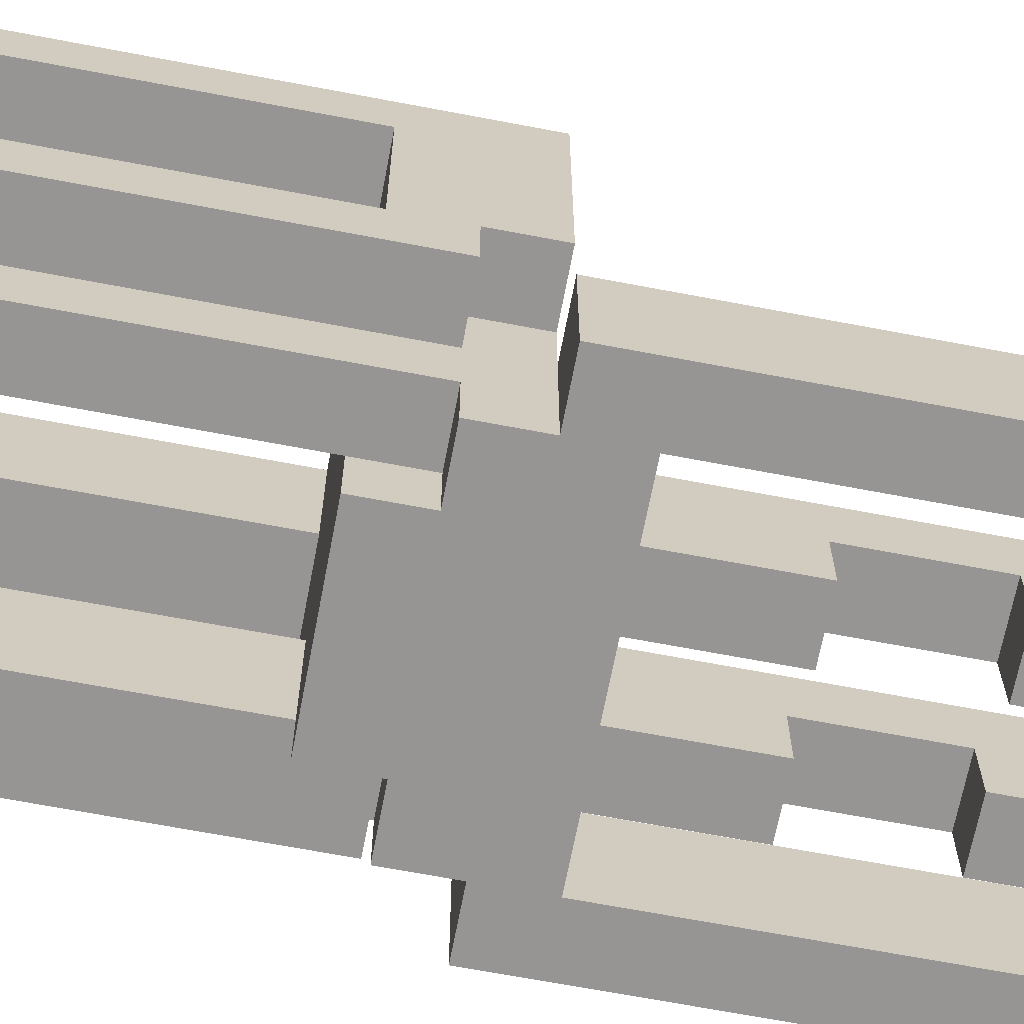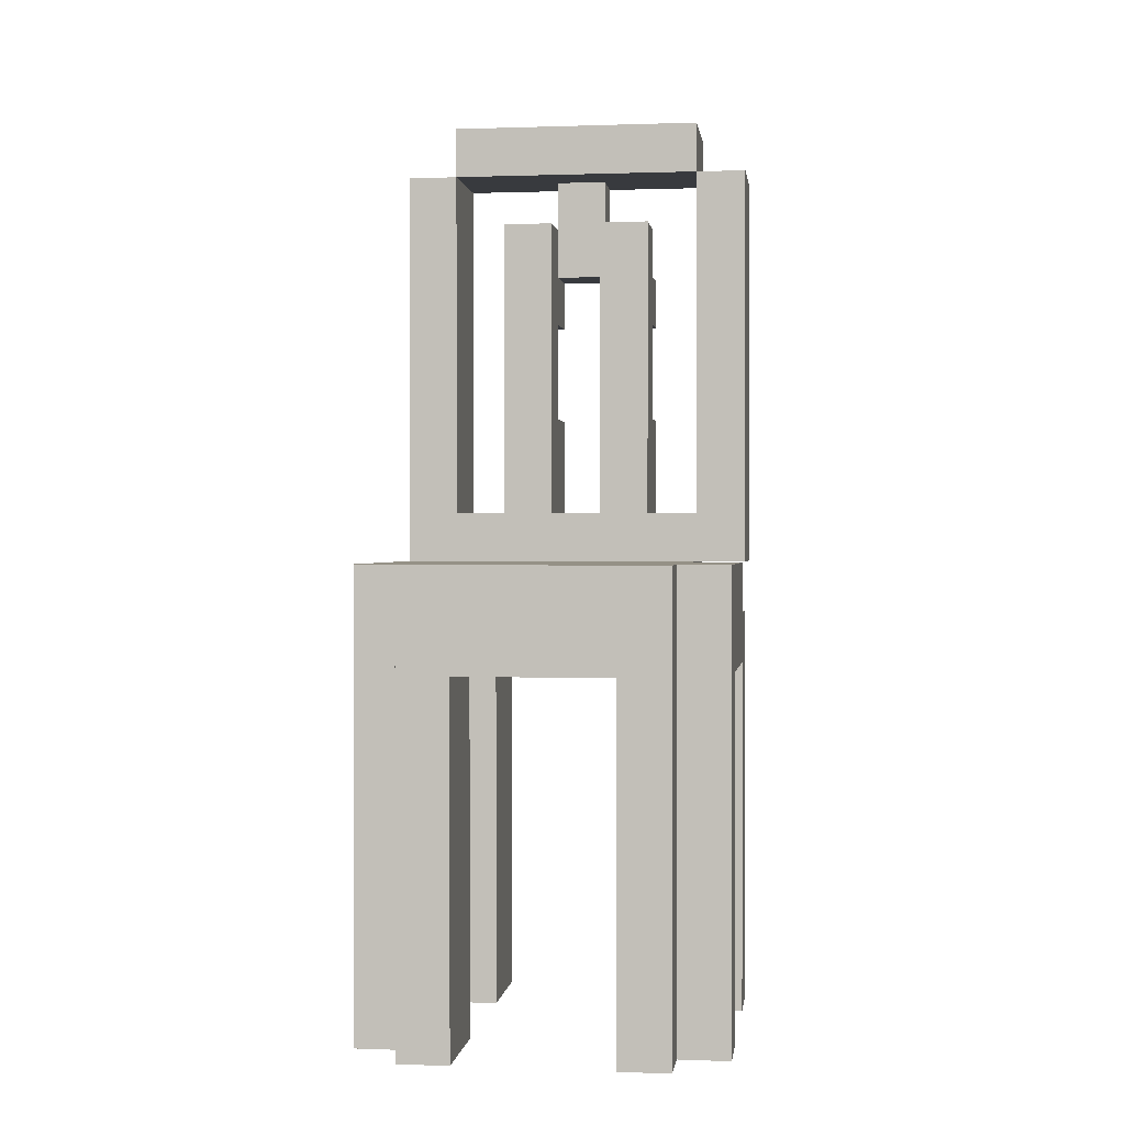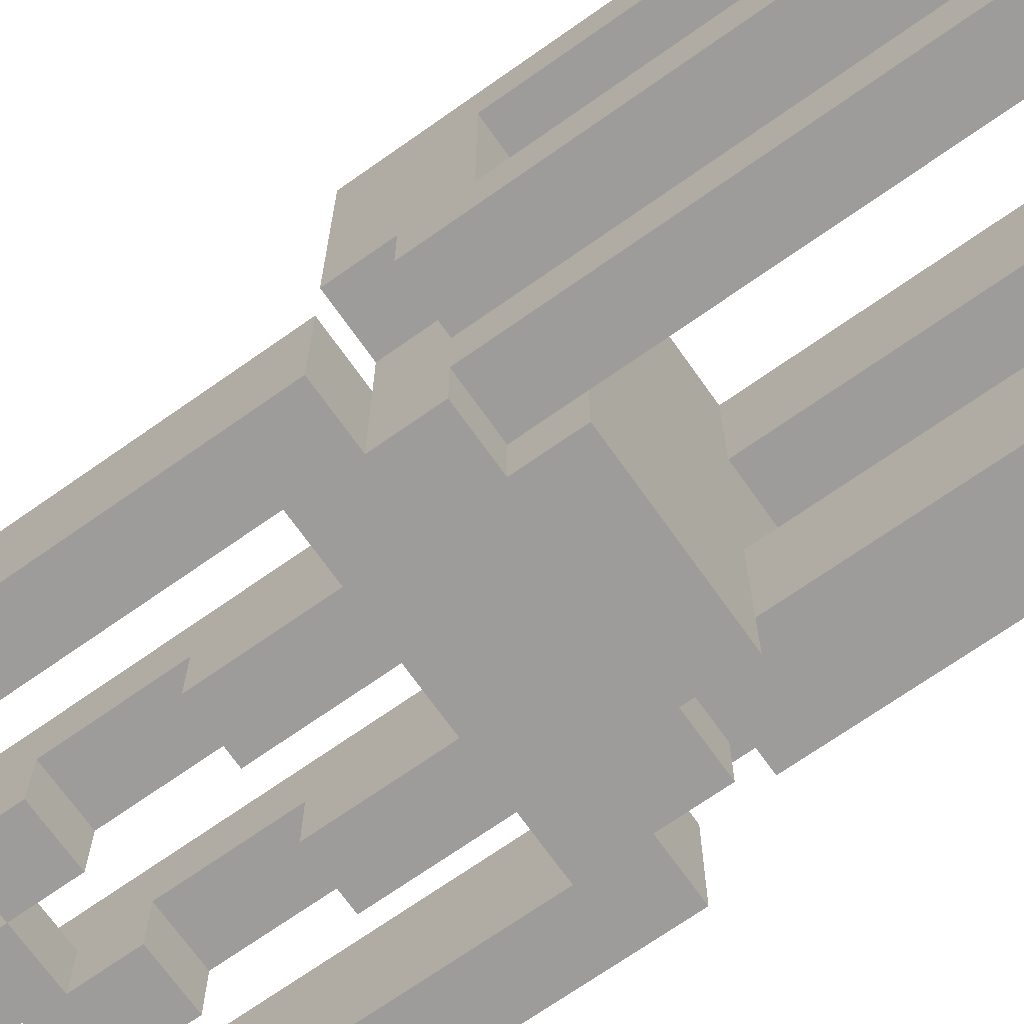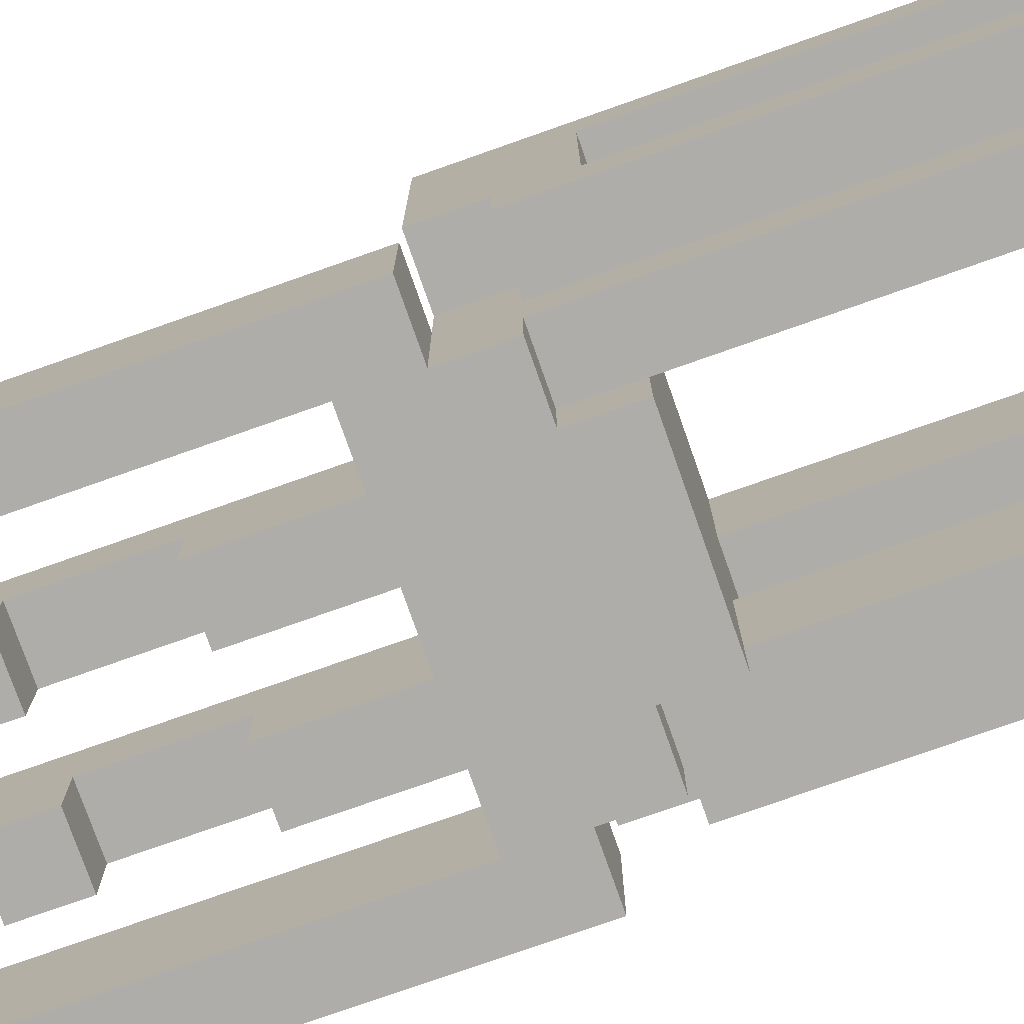
<metadata>
{"format":"obj","ext":"obj","renderer":"f3d","projection":"perspective","resolution":1024,"background":"white","views":[{"elev":-67.6,"azim":79.2,"up":"+Z"},{"elev":0.7,"azim":7.7,"up":"+Y"},{"elev":-70.2,"azim":-54.8,"up":"+Z"},{"elev":-77.2,"azim":-70.6,"up":"+Z"}]}
</metadata>
<code>
o
v -0.5 0.6 0
v -0.5 0.6 -0.1
v -0.5 0.6 -0.4
v -0.5 0.6 -0.5
v -0.5 1.3 -0.1
v -0.5 1.3 -0.4
v -0.5 1.4 0
v -0.5 1.4 -0.4
v -0.5 1.4 -0.5
v -0.5 1.5 0
v -0.5 1.5 -0.4
v -0.5 1.5 -0.5
v -0.5 1.5 -0.7
v -0.5 2.3 -0.5
v -0.5 2.3 -0.7
v -0.4 0.6 0.1
v -0.4 0.6 0
v -0.4 0.6 -0.5
v -0.4 0.6 -0.6
v -0.4 1.4 0.1
v -0.4 1.4 0
v -0.4 1.4 -0.4
v -0.4 1.4 -0.5
v -0.4 1.4 -0.6
v -0.4 1.4 -0.7
v -0.4 1.5 0.1
v -0.4 1.5 0
v -0.4 1.5 -0.4
v -0.4 1.5 -0.5
v -0.4 1.5 -0.7
v -0.4 2.3 -0.5
v -0.4 2.3 -0.7
v -0.4 2.4 -0.5
v -0.4 2.4 -0.7
v -0.3 1.3 -0.6
v -0.3 1.3 -0.7
v -0.3 1.4 -0.6
v -0.3 1.4 -0.7
v -0.3 1.6 -0.5
v -0.3 1.6 -0.7
v -0.3 1.8 -0.6
v -0.3 1.8 -0.7
v -0.3 2 -0.6
v -0.3 2 -0.7
v -0.3 2.1 -0.6
v -0.3 2.1 -0.7
v -0.3 2.2 -0.5
v -0.3 2.2 -0.6
v -0.2 2.1 -0.6
v -0.2 2.1 -0.7
v -0.2 2.2 -0.6
v -0.2 2.3 -0.6
v -0.2 2.3 -0.7
v -0.1 1.6 -0.5
v -0.1 1.6 -0.7
v -0.1 1.8 -0.6
v -0.1 1.8 -0.7
v -0.1 2 -0.6
v -0.1 2 -0.7
v -0.1 2.1 -0.6
v -0.1 2.1 -0.7
v -0.1 2.2 -0.5
v -0.1 2.2 -0.6
v 0 0.6 0.1
v 0 0.6 -0.1
v 0 0.6 -0.4
v 0 0.6 -0.6
v 0 1.3 0.1
v 0 1.3 -0.1
v 0 1.3 -0.4
v 0 1.3 -0.6
v 0.1 1.6 -0.5
v 0.1 1.6 -0.7
v 0.1 2.3 -0.5
v 0.1 2.3 -0.7
v -0.4 1.6 -0.5
v -0.4 1.6 -0.7
v -0.4 2.3 -0.5
v -0.4 2.3 -0.7
v -0.3 0.6 0.1
v -0.3 0.6 -0.1
v -0.3 0.6 -0.4
v -0.3 0.6 -0.6
v -0.3 1.3 0.1
v -0.3 1.3 -0.1
v -0.3 1.3 -0.4
v -0.3 1.3 -0.6
v -0.2 1.6 -0.5
v -0.2 1.6 -0.7
v -0.2 1.8 -0.6
v -0.2 1.8 -0.7
v -0.2 2 -0.6
v -0.2 2 -0.7
v -0.2 2.1 -0.6
v -0.2 2.1 -0.7
v -0.2 2.2 -0.5
v -0.2 2.2 -0.6
v -0.1 2.1 -0.6
v -0.1 2.1 -0.7
v -0.1 2.2 -0.6
v -0.1 2.3 -0.6
v -0.1 2.3 -0.7
v 0 1.3 -0.6
v 0 1.3 -0.7
v 0 1.4 -0.6
v 0 1.4 -0.7
v 0 1.6 -0.5
v 0 1.6 -0.7
v 0 1.8 -0.6
v 0 1.8 -0.7
v 0 2 -0.6
v 0 2 -0.7
v 0 2.1 -0.6
v 0 2.1 -0.7
v 0 2.2 -0.5
v 0 2.2 -0.6
v 0.1 0.6 0.1
v 0.1 0.6 0
v 0.1 0.6 -0.5
v 0.1 0.6 -0.6
v 0.1 1.4 0.1
v 0.1 1.4 0
v 0.1 1.4 -0.4
v 0.1 1.4 -0.5
v 0.1 1.4 -0.6
v 0.1 1.4 -0.7
v 0.1 1.5 0.1
v 0.1 1.5 0
v 0.1 1.5 -0.4
v 0.1 1.5 -0.5
v 0.1 1.5 -0.7
v 0.1 2.3 -0.5
v 0.1 2.3 -0.7
v 0.1 2.4 -0.5
v 0.1 2.4 -0.7
v 0.2 0.6 0
v 0.2 0.6 -0.1
v 0.2 0.6 -0.4
v 0.2 0.6 -0.5
v 0.2 1.3 -0.1
v 0.2 1.3 -0.4
v 0.2 1.4 0
v 0.2 1.4 -0.4
v 0.2 1.4 -0.5
v 0.2 1.5 0
v 0.2 1.5 -0.4
v 0.2 1.5 -0.5
v 0.2 1.5 -0.7
v 0.2 2.3 -0.5
v 0.2 2.3 -0.7
v -0.4 0.6 0.1
v -0.4 1.4 0.1
v -0.4 1.5 0.1
v -0.3 0.6 0.1
v -0.3 1.3 0.1
v 0 0.6 0.1
v 0 1.3 0.1
v 0.1 0.6 0.1
v 0.1 1.4 0.1
v 0.1 1.5 0.1
v -0.5 0.6 0
v -0.5 1.4 0
v -0.5 1.5 0
v -0.4 0.6 0
v -0.4 1.4 0
v -0.4 1.5 0
v 0.1 0.6 0
v 0.1 1.4 0
v 0.1 1.5 0
v 0.2 0.6 0
v 0.2 1.4 0
v 0.2 1.5 0
v -0.5 0.6 -0.4
v -0.5 1.3 -0.4
v -0.3 0.6 -0.4
v -0.3 1.3 -0.4
v 0 0.6 -0.4
v 0 1.3 -0.4
v 0.2 0.6 -0.4
v 0.2 1.3 -0.4
v -0.5 1.5 -0.5
v -0.5 2.3 -0.5
v -0.4 1.5 -0.5
v -0.4 1.6 -0.5
v -0.4 2.3 -0.5
v -0.4 2.4 -0.5
v -0.3 1.6 -0.5
v -0.3 2.2 -0.5
v -0.2 1.6 -0.5
v -0.2 2.2 -0.5
v -0.1 1.6 -0.5
v -0.1 2.2 -0.5
v 0 1.6 -0.5
v 0 2.2 -0.5
v 0.1 1.5 -0.5
v 0.1 1.6 -0.5
v 0.1 2.3 -0.5
v 0.1 2.4 -0.5
v 0.2 1.5 -0.5
v 0.2 2.3 -0.5
v -0.2 2.1 -0.6
v -0.2 2.2 -0.6
v -0.2 2.3 -0.6
v -0.1 2.1 -0.6
v -0.1 2.2 -0.6
v -0.1 2.3 -0.6
v -0.5 0.6 -0.1
v -0.5 1.3 -0.1
v -0.3 0.6 -0.1
v -0.3 1.3 -0.1
v 0 0.6 -0.1
v 0 1.3 -0.1
v 0.2 0.6 -0.1
v 0.2 1.3 -0.1
v -0.5 1.4 -0.4
v -0.5 1.5 -0.4
v -0.4 1.4 -0.4
v -0.4 1.5 -0.4
v 0.1 1.4 -0.4
v 0.1 1.5 -0.4
v 0.2 1.4 -0.4
v 0.2 1.5 -0.4
v -0.5 0.6 -0.5
v -0.5 1.4 -0.5
v -0.4 0.6 -0.5
v -0.4 1.4 -0.5
v 0.1 0.6 -0.5
v 0.1 1.4 -0.5
v 0.2 0.6 -0.5
v 0.2 1.4 -0.5
v -0.4 0.6 -0.6
v -0.4 1.4 -0.6
v -0.3 0.6 -0.6
v -0.3 1.3 -0.6
v -0.3 1.4 -0.6
v -0.3 1.8 -0.6
v -0.3 2 -0.6
v -0.3 2.1 -0.6
v -0.3 2.2 -0.6
v -0.2 1.8 -0.6
v -0.2 2 -0.6
v -0.2 2.1 -0.6
v -0.2 2.2 -0.6
v -0.1 1.8 -0.6
v -0.1 2 -0.6
v -0.1 2.1 -0.6
v -0.1 2.2 -0.6
v 0 0.6 -0.6
v 0 1.3 -0.6
v 0 1.4 -0.6
v 0 1.8 -0.6
v 0 2 -0.6
v 0 2.1 -0.6
v 0 2.2 -0.6
v 0.1 0.6 -0.6
v 0.1 1.4 -0.6
v -0.5 1.5 -0.7
v -0.5 2.3 -0.7
v -0.4 1.4 -0.7
v -0.4 1.5 -0.7
v -0.4 1.6 -0.7
v -0.4 2.3 -0.7
v -0.4 2.4 -0.7
v -0.3 1.3 -0.7
v -0.3 1.4 -0.7
v -0.3 1.6 -0.7
v -0.3 1.8 -0.7
v -0.3 2 -0.7
v -0.3 2.1 -0.7
v -0.2 1.6 -0.7
v -0.2 1.8 -0.7
v -0.2 2 -0.7
v -0.2 2.1 -0.7
v -0.2 2.3 -0.7
v -0.1 1.6 -0.7
v -0.1 1.8 -0.7
v -0.1 2 -0.7
v -0.1 2.1 -0.7
v -0.1 2.3 -0.7
v 0 1.3 -0.7
v 0 1.4 -0.7
v 0 1.6 -0.7
v 0 1.8 -0.7
v 0 2 -0.7
v 0 2.1 -0.7
v 0.1 1.4 -0.7
v 0.1 1.5 -0.7
v 0.1 1.6 -0.7
v 0.1 2.3 -0.7
v 0.1 2.4 -0.7
v 0.2 1.5 -0.7
v 0.2 2.3 -0.7
v -0.4 0.6 0.1
v -0.3 0.6 0.1
v 0 0.6 0.1
v 0.1 0.6 0.1
v -0.5 0.6 0
v -0.4 0.6 0
v 0.1 0.6 0
v 0.2 0.6 0
v -0.5 0.6 -0.1
v -0.3 0.6 -0.1
v 0 0.6 -0.1
v 0.2 0.6 -0.1
v -0.5 0.6 -0.4
v -0.3 0.6 -0.4
v 0 0.6 -0.4
v 0.2 0.6 -0.4
v -0.5 0.6 -0.5
v -0.4 0.6 -0.5
v 0.1 0.6 -0.5
v 0.2 0.6 -0.5
v -0.4 0.6 -0.6
v -0.3 0.6 -0.6
v 0 0.6 -0.6
v 0.1 0.6 -0.6
v -0.3 1.3 0.1
v 0 1.3 0.1
v -0.5 1.3 -0.1
v -0.3 1.3 -0.1
v 0 1.3 -0.1
v 0.2 1.3 -0.1
v -0.5 1.3 -0.4
v -0.3 1.3 -0.4
v 0 1.3 -0.4
v 0.2 1.3 -0.4
v -0.3 1.3 -0.6
v 0 1.3 -0.6
v -0.3 1.3 -0.7
v 0 1.3 -0.7
v -0.4 1.4 -0.6
v -0.3 1.4 -0.6
v 0 1.4 -0.6
v 0.1 1.4 -0.6
v -0.4 1.4 -0.7
v -0.3 1.4 -0.7
v 0 1.4 -0.7
v 0.1 1.4 -0.7
v -0.5 1.5 -0.5
v -0.4 1.5 -0.5
v 0.1 1.5 -0.5
v 0.2 1.5 -0.5
v -0.5 1.5 -0.7
v -0.4 1.5 -0.7
v 0.1 1.5 -0.7
v 0.2 1.5 -0.7
v -0.3 2 -0.6
v -0.2 2 -0.6
v -0.1 2 -0.6
v 0 2 -0.6
v -0.3 2 -0.7
v -0.2 2 -0.7
v -0.1 2 -0.7
v 0 2 -0.7
v -0.2 2.1 -0.6
v -0.1 2.1 -0.6
v -0.2 2.1 -0.7
v -0.1 2.1 -0.7
v -0.4 2.3 -0.5
v 0.1 2.3 -0.5
v -0.2 2.3 -0.6
v -0.1 2.3 -0.6
v -0.4 2.3 -0.7
v -0.2 2.3 -0.7
v -0.1 2.3 -0.7
v 0.1 2.3 -0.7
v -0.5 1.4 -0.4
v -0.4 1.4 -0.4
v 0.1 1.4 -0.4
v 0.2 1.4 -0.4
v -0.5 1.4 -0.5
v -0.4 1.4 -0.5
v 0.1 1.4 -0.5
v 0.2 1.4 -0.5
v -0.4 1.5 0.1
v 0.1 1.5 0.1
v -0.5 1.5 0
v -0.4 1.5 0
v 0.1 1.5 0
v 0.2 1.5 0
v -0.5 1.5 -0.4
v -0.4 1.5 -0.4
v 0.1 1.5 -0.4
v 0.2 1.5 -0.4
v -0.4 1.5 -0.5
v 0.1 1.5 -0.5
v -0.4 1.6 -0.5
v -0.3 1.6 -0.5
v -0.2 1.6 -0.5
v -0.1 1.6 -0.5
v 0 1.6 -0.5
v 0.1 1.6 -0.5
v -0.4 1.6 -0.7
v -0.3 1.6 -0.7
v -0.2 1.6 -0.7
v -0.1 1.6 -0.7
v 0 1.6 -0.7
v 0.1 1.6 -0.7
v -0.3 1.8 -0.6
v -0.2 1.8 -0.6
v -0.1 1.8 -0.6
v 0 1.8 -0.6
v -0.3 1.8 -0.7
v -0.2 1.8 -0.7
v -0.1 1.8 -0.7
v 0 1.8 -0.7
v -0.3 2.1 -0.6
v -0.2 2.1 -0.6
v -0.1 2.1 -0.6
v 0 2.1 -0.6
v -0.3 2.1 -0.7
v -0.2 2.1 -0.7
v -0.1 2.1 -0.7
v 0 2.1 -0.7
v -0.3 2.2 -0.5
v -0.2 2.2 -0.5
v -0.1 2.2 -0.5
v 0 2.2 -0.5
v -0.3 2.2 -0.6
v -0.2 2.2 -0.6
v -0.1 2.2 -0.6
v 0 2.2 -0.6
v -0.5 2.3 -0.5
v -0.4 2.3 -0.5
v 0.1 2.3 -0.5
v 0.2 2.3 -0.5
v -0.5 2.3 -0.7
v -0.4 2.3 -0.7
v 0.1 2.3 -0.7
v 0.2 2.3 -0.7
v -0.4 2.4 -0.5
v 0.1 2.4 -0.5
v -0.4 2.4 -0.7
v 0.1 2.4 -0.7
f 5 2 1
f 6 4 3
f 7 5 1
f 7 6 5
f 8 4 6
f 8 6 7
f 9 4 8
f 10 8 7
f 11 8 10
f 14 13 12
f 15 13 14
f 20 17 16
f 21 17 20
f 23 19 18
f 24 19 23
f 26 21 20
f 27 21 26
f 28 23 22
f 29 25 24
f 29 23 28
f 29 24 23
f 30 25 29
f 33 32 31
f 34 32 33
f 37 36 35
f 38 36 37
f 41 40 39
f 42 40 41
f 43 41 39
f 45 43 39
f 45 44 43
f 46 44 45
f 47 45 39
f 48 45 47
f 51 50 49
f 52 50 51
f 53 50 52
f 56 55 54
f 57 55 56
f 58 56 54
f 60 58 54
f 60 59 58
f 61 59 60
f 62 60 54
f 63 60 62
f 68 65 64
f 69 65 68
f 70 67 66
f 71 67 70
f 74 73 72
f 75 73 74
f 76 77 78
f 78 77 79
f 80 81 84
f 84 81 85
f 82 83 86
f 86 83 87
f 88 89 90
f 90 89 91
f 88 90 92
f 88 92 94
f 92 93 94
f 94 93 95
f 88 94 96
f 96 94 97
f 98 99 100
f 100 99 101
f 101 99 102
f 103 104 105
f 105 104 106
f 107 108 109
f 109 108 110
f 107 109 111
f 107 111 113
f 111 112 113
f 113 112 114
f 107 113 115
f 115 113 116
f 117 118 121
f 121 118 122
f 119 120 124
f 124 120 125
f 121 122 127
f 127 122 128
f 123 124 129
f 125 126 130
f 129 124 130
f 124 125 130
f 130 126 131
f 132 133 134
f 134 133 135
f 136 137 140
f 138 139 141
f 136 140 142
f 140 141 142
f 141 139 143
f 142 141 143
f 143 139 144
f 142 143 145
f 145 143 146
f 147 148 149
f 149 148 150
f 154 152 151
f 155 152 154
f 157 152 155
f 158 157 156
f 159 153 152
f 159 157 158
f 159 152 157
f 160 153 159
f 164 162 161
f 165 163 162
f 165 162 164
f 166 163 165
f 170 168 167
f 171 169 168
f 171 168 170
f 172 169 171
f 175 174 173
f 176 174 175
f 179 178 177
f 180 178 179
f 183 182 181
f 184 182 183
f 185 182 184
f 187 184 183
f 189 187 183
f 189 188 187
f 190 188 189
f 191 189 183
f 193 191 183
f 193 192 191
f 194 192 193
f 195 193 183
f 196 193 195
f 197 186 185
f 198 186 197
f 199 196 195
f 199 197 196
f 200 197 199
f 204 202 201
f 204 203 202
f 205 203 204
f 206 203 205
f 207 208 209
f 209 208 210
f 211 212 213
f 213 212 214
f 215 216 217
f 217 216 218
f 219 220 221
f 221 220 222
f 223 224 225
f 225 224 226
f 227 228 229
f 229 228 230
f 231 232 233
f 233 232 234
f 234 232 235
f 236 237 240
f 240 237 241
f 238 239 242
f 242 239 243
f 244 245 251
f 251 245 252
f 246 247 253
f 253 247 254
f 249 250 255
f 248 249 255
f 255 250 256
f 257 258 260
f 260 258 261
f 261 258 262
f 259 260 265
f 260 261 265
f 265 261 266
f 264 265 270
f 265 266 270
f 266 267 270
f 270 267 271
f 268 269 272
f 272 269 273
f 262 263 274
f 264 270 275
f 273 274 278
f 274 263 279
f 278 274 279
f 275 276 280
f 264 275 280
f 280 276 281
f 281 276 282
f 282 276 283
f 277 278 284
f 284 278 285
f 281 282 286
f 286 282 287
f 287 282 288
f 279 263 289
f 289 263 290
f 287 288 291
f 288 289 291
f 291 289 292
f 298 294 293
f 299 296 295
f 301 298 297
f 302 294 298
f 302 298 301
f 303 300 299
f 303 299 295
f 304 300 303
f 309 306 305
f 310 306 309
f 311 308 307
f 312 308 311
f 313 306 310
f 314 306 313
f 315 311 307
f 316 311 315
f 320 318 317
f 321 318 320
f 323 320 319
f 323 322 321
f 323 321 320
f 324 322 323
f 325 322 324
f 326 322 325
f 327 325 324
f 328 325 327
f 329 328 327
f 330 328 329
f 335 332 331
f 336 332 335
f 337 334 333
f 338 334 337
f 343 340 339
f 344 340 343
f 345 342 341
f 346 342 345
f 351 348 347
f 352 348 351
f 353 350 349
f 354 350 353
f 357 356 355
f 358 356 357
f 361 360 359
f 362 360 361
f 363 361 359
f 364 361 363
f 365 360 362
f 366 360 365
f 367 368 371
f 371 368 372
f 369 370 373
f 373 370 374
f 375 376 378
f 378 376 379
f 377 378 381
f 379 380 381
f 378 379 381
f 381 380 382
f 382 380 383
f 383 380 384
f 382 383 385
f 385 383 386
f 387 388 393
f 393 388 394
f 389 390 395
f 395 390 396
f 391 392 397
f 397 392 398
f 399 400 403
f 403 400 404
f 401 402 405
f 405 402 406
f 407 408 411
f 411 408 412
f 409 410 413
f 413 410 414
f 415 416 419
f 419 416 420
f 417 418 421
f 421 418 422
f 423 424 427
f 427 424 428
f 425 426 429
f 429 426 430
f 431 432 433
f 433 432 434

</code>
